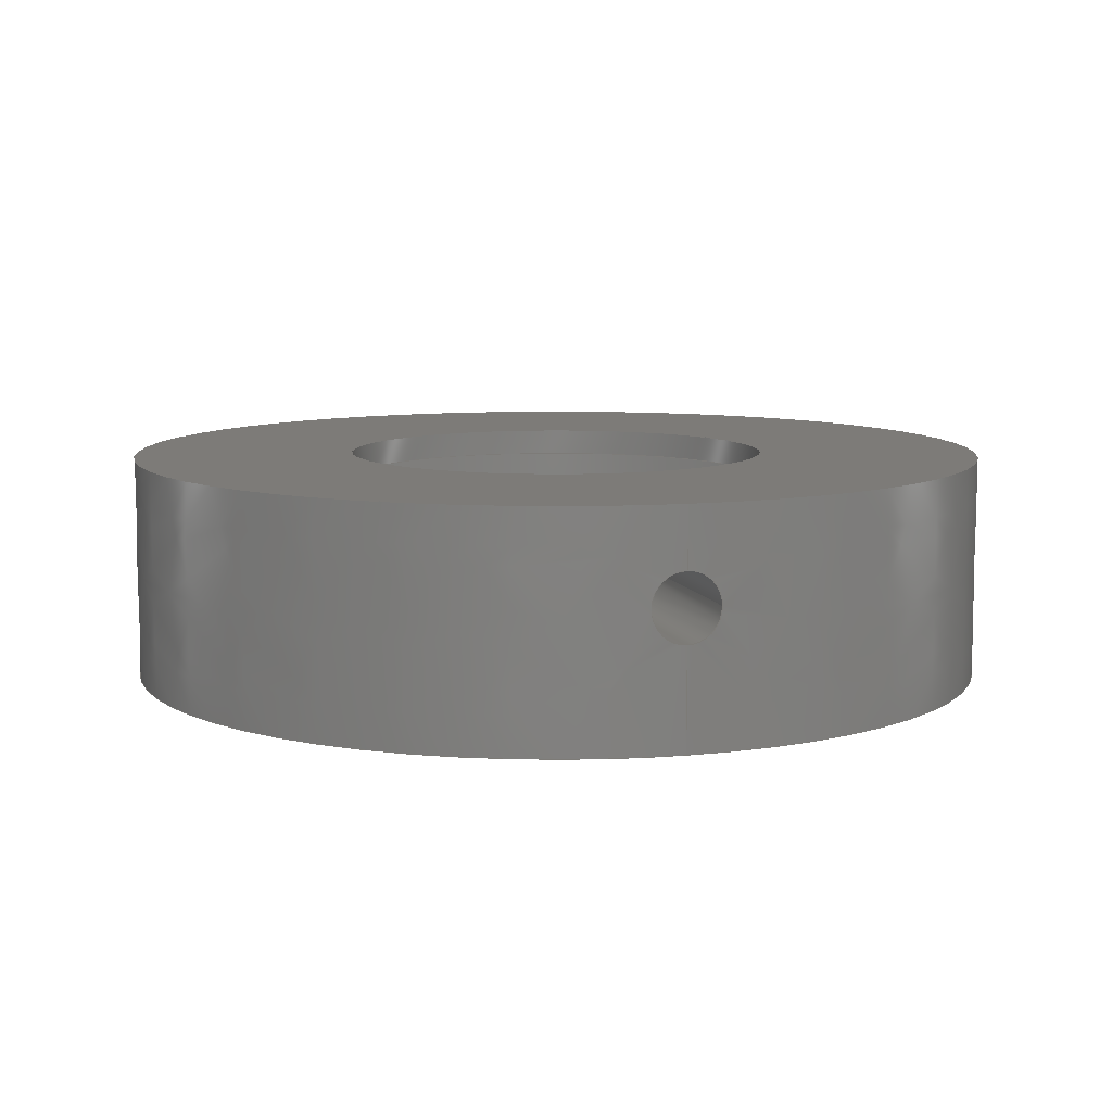
<metadata>
{"format":"iges","ext":"igs","renderer":"f3d","projection":"perspective","resolution":1024,"background":"white","views":[{"elev":8.9,"azim":-105.3,"up":"+Z"}]}
</metadata>
<code>

,,10HMast 3 v11,10HMast 3 v11,7Hunknown,7Hunknown,32,38,7,99,15,,1,2,2H
MM,1,0.08,15H2.02e+07,0.01,1e+04,7Hunknown,7Hunknown,11,0,15H201
9.121e+04;
     186       1                                                00000000
     186            -171       1       0                               0
     514       2                                                00010000
     514                       2       1                               0
     510       4                                                00010000
     510            -171       1       1                               0
     510       5                                                00010000
     510            -171       1       1                               0
     510       6                                                00010000
     510            -171       1       1                               0
     510       7                                                00010000
     510            -171       1       1                               0
     510       8                                                00010000
     510            -171       1       1                               0
     510       9                                                00010000
     510            -171       1       1                               0
     510      10                                                00010000
     510            -171       1       1                               0
     510      11                                                00010000
     510            -171       1       1                               0
     510      12                                                00010000
     510            -171       1       1                               0
     510      13                                                00010000
     510            -171       1       1                               0
     510      14                                                00010000
     510            -171       1       1                               0
     510      15                                                00010000
     510            -171       1       1                               0
     510      16                                                00010000
     510            -171       1       1                               0
     510      17                                                00010000
     510            -171       1       1                               0
     508      18                                                00010000
     508                       2       1                               0
     508      20                                                00010000
     508                       1       1                               0
     508      21                                                00010000
     508                       2       1                               0
     508      23                                                00010000
     508                       1       1                               0
     508      24                                                00010000
     508                       1       1                               0
     508      25                                                00010000
     508                       2       1                               0
     508      27                                                00010000
     508                       1       1                               0
     508      28                                                00010000
     508                       1       1                               0
     508      29                                                00010000
     508                       1       1                               0
     508      30                                                00010000
     508                       1       1                               0
     508      31                                                00010000
     508                       2       1                               0
     508      33                                                00010000
     508                       2       1                               0
     508      35                                                00010000
     508                       2       1                               0
     508      37                                                00010000
     508                       2       1                               0
     508      39                                                00010000
     508                       1       1                               0
     508      40                                                00010000
     508                       1       1                               0
     508      41                                                00010000
     508                       1       1                               0
     508      42                                                00010000
     508                       1       1                               0
     126      43                                                00010000
     126       0               9       0                               0
     126      52                                                00010000
     126       0               3       0                               0
     126      55                                                00010000
     126       0              14       0                               0
     126      69                                                00010000
     126       0              25       0                               0
     126      94                                                00010000
     126       0              13       0                               0
     126     107                                                00010000
     126       0               4       0                               0
     126     111                                                00010000
     126       0               3       0                               0
     126     114                                                00010000
     126       0               4       0                               0
     126     118                                                00010000
     126       0               2       0                               0
     126     120                                                00010000
     126       0               3       0                               0
     126     123                                                00010000
     126       0               3       0                               0
     126     126                                                00010000
     126       0               2       0                               0
     126     128                                                00010000
     126       0               4       0                               0
     126     132                                                00010000
     126       0               4       0                               0
     126     136                                                00010000
     126       0               3       0                               0
     126     139                                                00010000
     126       0               4       0                               0
     126     143                                                00010000
     126       0               3       0                               0
     126     146                                                00010000
     126       0               6       0                               0
     126     152                                                00010000
     126       0               6       0                               0
     126     158                                                00010000
     126       0               6       0                               0
     126     164                                                00010000
     126       0               6       0                               0
     126     170                                                00010000
     126       0               9       0                               0
     126     179                                                00010000
     126       0               2       0                               0
     126     181                                                00010000
     126       0               9       0                               0
     126     190                                                00010000
     126       0               9       0                               0
     126     199                                                00010000
     126       0               3       0                               0
     126     202                                                00010000
     126       0              11       0                               0
     126     213                                                00010000
     126       0              11       0                               0
     126     224                                                00010000
     126       0              10       0                               0
     126     234                                                00010000
     126       0               3       0                               0
     126     237                                                00010000
     126       0              10       0                               0
     126     247                                                00010000
     126       0               3       0                               0
     126     250                                                00010000
     126       0               3       0                               0
     126     253                                                00010000
     126       0               9       0                               0
     128     262                                                00010000
     128       0    -171      12       0                               0
     128     274                                                00010000
     128       0    -171       6       0                               0
     128     280                                                00010000
     128       0    -171       5       0                               0
     128     285                                                00010000
     128       0    -171       6       0                               0
     128     291                                                00010000
     128       0    -171       7       0                               0
     128     298                                                00010000
     128       0    -171       6       0                               0
     128     304                                                00010000
     128       0    -171      11       0                               0
     128     315                                                00010000
     128       0    -171       3       0                               0
     128     318                                                00010000
     128       0    -171      12       0                               0
     128     330                                                00010000
     128       0    -171       6       0                               0
     128     336                                                00010000
     128       0    -171      13       0                               0
     128     349                                                00010000
     128       0    -171      12       0                               0
     128     361                                                00010000
     128       0    -171       3       0                               0
     128     364                                                00010000
     128       0    -171       3       0                               0
     502     367                                                00010000
     502                      11       1                               0
     504     378                                                00010001
     504                      10       1                               0
     406     388                                                00000000
     406                       1      15                               0
     314     389                                                00000200
     314                       2       0                               0
     314     391                                                00000200
     314                       2       0                               0
186,3,1,0,0,1,169;                                                     1
514,14,5,1,7,1,9,1,11,1,13,1,15,1,17,1,19,1,21,1,23,1,25,1,27,1,       3
29,1,31,1;                                                             3
510,137,1,1,33;                                                        5
510,139,1,1,35;                                                        7
510,141,2,1,37,39;                                                     9
510,143,1,1,41;                                                       11
510,145,1,1,43;                                                       13
510,147,1,1,45;                                                       15
510,149,1,1,47;                                                       17
510,151,2,1,49,51;                                                    19
510,153,1,1,53;                                                       21
510,155,1,1,55;                                                       23
510,157,1,1,57;                                                       25
510,159,1,1,59;                                                       27
510,161,2,1,61,63;                                                    29
510,163,2,1,65,67;                                                    31
508,6,0,167,1,0,0,0,167,2,1,0,0,167,3,0,0,0,167,4,0,0,0,167,5,0,      33
0,0,167,2,0,0;                                                        33
508,4,0,167,6,0,0,0,167,7,0,0,0,167,8,0,0,0,167,9,0,0;                35
508,6,0,167,10,0,0,0,167,9,1,0,0,167,11,0,0,0,167,12,0,0,0,167,       37
13,0,0,0,167,14,0,0;                                                  37
508,1,0,167,1,1,0;                                                    39
508,4,0,167,15,0,0,0,167,12,1,0,0,167,16,0,0,0,167,17,0,0;            41
508,5,0,167,18,0,0,0,167,16,1,0,0,167,11,1,0,0,167,8,1,0,0,167,       43
19,0,0;                                                               43
508,3,0,167,20,0,0,0,167,14,1,0,0,167,21,0,0;                         45
508,4,0,167,22,0,0,0,167,23,1,0,0,167,24,1,0,0,167,23,0,0;            47
508,1,0,167,24,0,0;                                                   49
508,1,0,167,25,0,0;                                                   51
508,8,0,167,25,1,0,0,167,26,1,0,0,167,19,1,0,0,167,7,1,0,0,167,       53
27,1,0,0,167,17,1,0,0,167,18,1,0,0,167,26,0,0;                        53
508,6,0,167,10,1,0,0,167,28,0,0,0,167,13,1,0,0,167,15,1,0,0,167,      55
27,0,0,0,167,6,1,0;                                                   55
508,6,0,167,29,0,0,0,167,30,1,0,0,167,21,1,0,0,167,28,1,0,0,167,      57
20,1,0,0,167,30,0,0;                                                  57
508,9,0,167,31,0,0,0,167,32,1,0,0,167,3,1,0,0,167,5,1,0,0,167,        59
33,1,0,0,167,34,1,0,0,167,33,0,0,0,167,4,1,0,0,167,32,0,0;            59
508,1,0,167,31,1,0;                                                   61
508,1,0,167,29,1,0;                                                   63
508,1,0,167,34,0,0;                                                   65
508,1,0,167,22,1,0;                                                   67
126,8,2,0,1,0,0,-3.142,-3.142,                  69
-3.142,-1.571,-1.571,0,0,            69
1.571,1.571,3.142,                     69
3.142,3.142,1,0.7071,1,            69
0.7071,1,0.7071,1,0.7071,1,       69
-16,-2.5,10,-16,-2.5,12.5,-16,1.531D-16,12.5,          69
-16,2.5,12.5,-16,2.5,10,-16,2.5,7.5,-16,                         69
1.531D-16,7.5,-16,-2.5,7.5,-16,-2.5,10,                 69
-3.142,3.142,0,0,0;                          69
126,1,1,0,0,1,0,0,0,6.762,6.762,1,1,        71
-16,-2.5,10,-32.91,-2.5,10,0,6.762,0,      71
0,0;                                                                71
126,9,3,0,0,1,0,1.131,1.131,1.131,      73
1.131,1.225,1.225,                    73
1.319,1.319,1.413,                   73
1.413,1.507,1.507,                   73
1.507,1.507,1,1,1,1,1,1,1,1,1,1,      73
-33,0,12.5,-33,-0.314,12.5,-33,          73
-0.6489,12.44,-32.98,                73
-1.265,12.18,-32.96,                 73
-1.546,11.99,-32.94,                 73
-1.99,11.55,-32.93,                 73
-2.182,11.26,-32.91,                 73
-2.437,10.65,-32.91,-2.5,             73
10.31,-32.91,-2.5,10,1.131,          73
1.507,0,0,0;                                            73
126,17,3,0,0,1,0,0.3768,0.3768,                 75
0.3768,0.3768,0.4711,                75
0.4711,0.5653,0.5653,                75
0.6595,0.6595,0.7537,                75
0.7537,0.8479,0.8479,                75
0.9421,0.9421,1.036,                 75
1.036,1.131,1.131,                     75
1.131,1.131,1,1,1,1,1,1,1,1,1,1,        75
1,1,1,1,1,1,1,1,-33,6.939D-17,7.5,-33,           75
0.314,7.5,-33,0.6489,            75
7.563,-32.98,1.265,                  75
7.818,-32.96,1.546,                  75
8.01,-32.94,1.99,                   75
8.454,-32.93,2.182,                   75
8.735,-32.91,2.437,                  75
9.351,-32.91,2.5,9.686,              75
-32.91,2.5,10.31,-32.91,             75
2.437,10.65,-32.93,                   75
2.182,11.26,-32.94,                  75
1.99,11.55,-32.96,                  75
1.546,11.99,-32.98,                  75
1.265,12.18,-33,                  75
0.6489,12.44,-33,0.314,12.5,       75
-33,1.388D-16,12.5,0.3768,                     75
1.131,0,0,0;                                             75
126,9,3,0,0,1,0,0,0,0,0,0.09421,                       77
0.09421,0.1884,0.1884,               77
0.2826,0.2826,0.3768,                77
0.3768,0.3768,0.3768,1,1,1,       77
1,1,1,1,1,1,1,-32.91,-2.5,10,                      77
-32.91,-2.5,9.686,-32.91,            77
-2.437,9.351,-32.93,                 77
-2.182,8.735,-32.94,                 77
-1.99,8.454,-32.96,                  77
-1.546,8.01,-32.98,                  77
-1.265,7.818,-33,                 77
-0.6489,7.563,-33,-0.314,7.5,      77
-33,2.776D-16,7.5,0,0.3768,0,0,0;          77
126,1,1,0,0,1,0,-2.189,-2.189,                  79
-0.811,-0.811,1,1,-29.59,        79
-4.932,15,-16,-2.667,15,                     79
-2.189,-0.811,0,0,0;                        79
126,1,1,0,0,1,0,0.7,0.7,1.5,1.5,1,1,-29.59,              81
-4.932,7,-29.59,-4.932,15,         81
0.7,1.5,0,0,0;                                                     81
126,1,1,0,0,1,0,-1.419,-1.419,                  83
-0.04138,-0.04138,1,1,-16,                   83
-2.667,7,-29.59,-4.932,7,          83
-1.419,-0.04138,0,0,0;                       83
126,1,1,0,0,1,0,0,0,0.8,0.8,1,1,-16,-2.667,15,       85
-16,-2.667,7,0,0.8,0,0,0;                            85
126,1,1,0,0,1,0,-0.4,-0.4,-0.3871,-0.3871,      87
1,1,-16,-2.667,15,-16,-2.538,15,          87
-0.4,-0.3871,0,0,0;                                     87
126,1,1,0,0,1,0,-0.5333,-0.5333,0,0,1,       89
1,-16,2.667,7,-16,-2.667,7,                89
-0.5333,0,0,0,0;                                       89
126,1,1,0,0,1,0,0,0,0.8,0.8,1,1,-16,2.667,15,        91
-16,2.667,7,0,0.8,0,0,0;                             91
126,1,1,0,0,1,0,0.1204,0.1204,                  93
0.1333,0.1333,1,1,-16,2.538,      93
15,-16,2.667,15,0.1204,                      93
0.1333,0,0,0;                                           93
126,1,1,0,0,1,0,0.0129,0.0129,                95
0.5204,0.5204,1,1,-16,                       95
-2.538,15,-16,2.538,15,                      95
0.0129,0.5204,0,0,0;                        95
126,1,1,0,0,1,0,0.1221,0.1221,1.5,1.5,1,       97
1,-16,2.667,15,-29.59,4.932,      97
15,0.1221,1.5,0,0,0;                                   97
126,1,1,0,0,1,0,0.04138,0.04138,                99
1.419,1.419,1,1,-29.59,            99
4.932,7,-16,2.667,7,0.04138,      99
1.419,0,0,0;                                            99
126,1,1,0,0,1,0,-1.5,-1.5,-0.7,-0.7,1,1,-29.59,         101
4.932,15,-29.59,4.932,7,-1.5,     101
-0.7,0,0,0;                                                       101
126,2,2,0,0,0,0,2.976,2.976,                   103
2.976,3.142,3.142,                  103
3.142,1,0.9966,1,-29.59,          103
4.932,7,-30,2.483,7,-30,                   103
3.674D-15,7,2.976,3.142,0,0,     103
0;                                                                  103
126,2,2,0,0,0,0,3.142,3.142,                   105
3.142,3.307,3.307,                  105
3.307,1,0.9966,1,-30,                       105
3.674D-15,7,-30,-2.483,7,                   105
-29.59,-4.932,7,3.142,             105
3.307,0,0,0;                                           105
126,2,2,0,0,0,0,-3.299,-3.299,                 107
-3.299,-3.142,-3.142,               107
-3.142,1,0.9969,1,-16,                      107
-2.538,15,-16.2,-1.277,15,-16.2,             107
1.984D-15,15,-3.299,-3.142,0,     107
0,0;                                                               107
126,2,2,0,0,0,0,-3.142,-3.142,                 109
-3.142,-2.984,-2.984,               109
-2.984,1,0.9969,1,-16.2,                     109
1.984D-15,15,-16.2,1.277,15,-16,            109
2.538,15,-3.142,-2.984,0,0,      109
0;                                                                  109
126,8,2,0,1,0,0,-3.142,-3.142,                 111
-3.142,-1.571,-1.571,0,0,           111
1.571,1.571,3.142,                    111
3.142,3.142,1,0.7071,1,           111
0.7071,1,0.7071,1,0.7071,1,      111
-32,-3.919D-15,0,-32,-32,0,1.959D-15,     111
-32,0,32,-32,0,32,0,0,32,32,0,1.959D-15,       111
32,0,-32,32,0,-32,3.919D-15,0,                     111
-3.142,3.142,0,0,0;                         111
126,1,1,0,0,1,0,0,0,0.0625,0.0625,1,1,-32,0,0,-32,0,2,     113
0,0.0625,0,0,0;                                                  113
126,8,2,0,1,0,0,-3.142,-3.142,                 115
-3.142,-1.571,-1.571,0,0,           115
1.571,1.571,3.142,                    115
3.142,3.142,1,0.7071,1,           115
0.7071,1,0.7071,1,0.7071,1,      115
-32,-3.919D-15,2,-32,-32,2,1.959D-15,     115
-32,2,32,-32,2,32,0,2,32,32,2,1.959D-15,       115
32,2,-32,32,2,-32,3.919D-15,2,                     115
-3.142,3.142,0,0,0;                         115
126,8,2,0,1,0,0,-3.142,-3.142,                 117
-3.142,-1.571,-1.571,0,0,           117
1.571,1.571,3.142,                    117
3.142,3.142,1,0.7071,1,           117
0.7071,1,0.7071,1,0.7071,1,      117
-30,3.674D-15,2,-30,30,2,1.837D-15,       117
30,2,30,30,2,30,0,2,30,-30,2,1.837D-15,        117
-30,2,-30,-30,2,-30,-3.674D-15,2,                  117
-3.142,3.142,0,0,0;                         117
126,1,1,0,0,1,0,0.06667,0.06667,               119
0.2333,0.2333,1,1,-30,0,2,-30,0,7,     119
0.06667,0.2333,0,0,0;                       119
126,8,2,0,0,0,0,-2.976,-2.976,                 121
-2.976,-1.488,-1.488,0,0,         121
1.488,1.488,2.976,                  121
2.976,2.976,1,0.7357,1,            121
0.7357,1,0.7357,1,0.7357,1,         121
-29.59,-4.932,15,-25.05,           121
-32.18,15,2.474,-29.9,15,        121
30,-27.62,15,30,0,15,30,27.62,15,       121
2.474,29.9,15,-25.05,             121
32.18,15,-29.59,4.932,15,         121
-2.976,2.976,0,0,0;                         121
126,8,2,0,0,0,0,-2.984,-2.984,                 123
-2.984,-1.492,-1.492,0,0,         123
1.492,1.492,2.984,                  123
2.984,2.984,1,0.7344,1,             123
0.7344,1,0.7344,1,0.7344,1,        123
-16,2.538,15,-13.65,17.33,        123
15,1.273,16.15,15,16.2,14.97,      123
15,16.2,0,15,16.2,-14.97,15,1.273,          123
-16.15,15,-13.65,-17.33,15,       123
-16,-2.538,15,-2.984,2.984,       123
0,0,0;                                                            123
126,8,2,0,1,0,0,-3.142,-3.142,                 125
-3.142,-1.571,-1.571,0,0,           125
1.571,1.571,3.142,                    125
3.142,3.142,1,0.7071,1,           125
0.7071,1,0.7071,1,0.7071,1,      125
-16.2,1.984D-15,17,-16.2,16.2,17,                       125
9.92D-16,16.2,17,16.2,16.2,17,16.2,0,17,16.2,        125
-16.2,17,9.92D-16,-16.2,17,-16.2,-16.2,17,-16.2,      125
-1.984D-15,17,-3.142,3.142,0,     125
0,0;                                                               125
126,1,1,0,0,1,0,-1.049,-1.049,                 127
-0.9259,-0.9259,1,1,-16.2,0,17,-16.2,      127
0,15,-1.049,-0.9259,0,0,0;                127
126,8,2,0,1,0,0,-3.142,-3.142,                 129
-3.142,-1.571,-1.571,0,0,           129
1.571,1.571,3.142,                    129
3.142,3.142,1,0.7071,1,           129
0.7071,1,0.7071,1,0.7071,1,      129
-33,-4.041D-15,17,-33,-33,17,                        129
2.021D-15,-33,17,33,-33,17,33,0,17,33,33,       129
17,2.021D-15,33,17,-33,33,17,-33,                  129
4.041D-15,17,-3.142,3.142,0,      129
0,0;                                                               129
126,1,1,0,0,1,0,-0.5152,-0.5152,               131
-0.3788,-0.3788,1,1,-33,0,17,-33,0,     131
12.5,-0.5152,-0.3788,0,0,0;                 131
126,1,1,0,0,1,0,-0.2273,-0.2273,0,0,1,      133
1,-33,1.388D-16,7.5,-33,0,0,-0.2273,      133
0,0,0,0;                                                         133
126,8,2,0,1,0,0,-3.142,-3.142,                 135
-3.142,-1.571,-1.571,0,0,           135
1.571,1.571,3.142,                    135
3.142,3.142,1,0.7071,1,           135
0.7071,1,0.7071,1,0.7071,1,      135
-33,-4.041D-15,0,-33,-33,0,2.021D-15,     135
-33,0,33,-33,0,33,0,0,33,33,0,2.021D-15,       135
33,0,-33,33,0,-33,4.041D-15,0,                     135
-3.142,3.142,0,0,0;                         135
128,1,8,1,2,0,1,0,0,1,0,0,6.8,6.8,-3.142,               137
-3.142,-3.142,-1.571,                137
-1.571,0,0,1.571,1.571,              137
3.142,3.142,3.142,1,1,            137
0.7071,0.7071,1,1,0.7071,         137
0.7071,1,1,0.7071,0.7071,1,      137
1,0.7071,0.7071,1,1,-16,-2.5,10,-33,     137
-2.5,10,-16,-2.5,12.5,-33,-2.5,12.5,-16,0,12.5,-33,0,         137
12.5,-16,2.5,12.5,-33,2.5,12.5,-16,2.5,10,-33,2.5,10,-16,     137
2.5,7.5,-33,2.5,7.5,-16,0,7.5,-33,0,7.5,-16,-2.5,7.5,-33,     137
-2.5,7.5,-16,-2.5,10,-33,-2.5,10,0,6.8,-3.142,       137
3.142;                                                    137
128,1,1,1,1,0,0,1,0,0,-0.001,-0.001,1.379,                139
1.379,-0.001,-0.001,0.801,0.801,1,1,1,1,              139
-15.99,-2.665,15.01,-29.6,         139
-4.934,15.01,-15.99,-2.665,         139
6.99,-29.6,-4.934,6.99,-0.001,                139
1.379,-0.001,0.801;                                       139
128,1,1,1,1,0,0,1,0,0,-0.001,-0.001,0.5343,               141
0.5343,-0.001,-0.001,0.801,0.801,1,1,1,1,-16,        141
2.677,15.01,-16,-2.677,15.01,-16,            141
2.677,6.99,-16,-2.677,6.99,-0.001,            141
0.5343,-0.001,0.801;                                      141
128,1,1,1,1,0,0,1,0,0,-0.001,-0.001,1.379,                143
1.379,-0.001,-0.001,0.801,0.801,1,1,1,1,              143
-29.6,4.934,15.01,-15.99,          143
2.665,15.01,-29.6,4.934,6.99,      143
-15.99,2.665,6.99,-0.001,1.379,     143
-0.001,0.801;                                                        143
128,1,1,1,1,0,0,1,0,0,-3.042,-3.042,           145
-1.599,-1.599,-0.4942,-0.4942,                 145
0.4942,0.4942,1,1,1,1,                     145
-30.42,4.942,7,-15.99,4.942,       145
7,-30.42,-4.942,7,-15.99,                    145
-4.942,7,-3.042,-1.599,                       145
-0.4942,0.4942;                                145
128,1,1,1,1,0,0,1,0,0,-1.641,-1.641,-1.599,-1.599,               147
-0.2548,-0.2548,0.2548,             147
0.2548,1,1,1,1,-15.99,2.548,15,           147
-16.41,2.548,15,-15.99,-2.548,15,          147
-16.41,-2.548,15,-1.641,-1.599,                      147
-0.2548,0.2548;                                147
128,1,8,1,2,0,1,0,0,1,0,0,0.0625,0.0625,-3.142,         149
-3.142,-3.142,-1.571,                149
-1.571,0,0,1.571,1.571,              149
3.142,3.142,3.142,1,1,            149
0.7071,0.7071,1,1,0.7071,         149
0.7071,1,1,0.7071,0.7071,1,      149
1,0.7071,0.7071,1,1,-32,0,0,-32,0,     149
2,-32,-32,0,-32,-32,2,0,-32,0,0,-32,2,32,-32,0,      149
32,-32,2,32,0,0,32,0,2,32,32,0,32,32,2,0,32,0,     149
0,32,2,-32,32,0,-32,32,2,-32,0,0,-32,0,2,0,          149
0.0625,-3.142,3.142;                           149
128,1,1,1,1,0,0,1,0,0,-3.201,-3.201,3.201,3.201,-3.201,-3.201,       151
3.201,3.201,1,1,1,1,32.01,-32.01,2,-32.01,-32.01,2,32.01,      151
32.01,2,-32.01,32.01,2,-3.201,3.201,-3.201,3.201;                  151
128,1,8,1,2,0,1,0,0,1,0.06667,0.06667,0.5,     153
0.5,-3.142,-3.142,-3.142,           153
-1.571,-1.571,0,0,1.571,             153
1.571,3.142,3.142,                   153
3.142,1,1,0.7071,0.7071,1,       153
1,0.7071,0.7071,1,1,0.7071,      153
0.7071,1,1,0.7071,0.7071,1,      153
1,-30,0,2,-30,0,15,-30,-30,2,-30,-30,15,0,-30,2,     153
0,-30,15,30,-30,2,30,-30,15,30,0,2,30,0,15,30,       153
30,2,30,30,15,0,30,2,0,30,15,-30,30,2,-30,30,        153
15,-30,0,2,-30,0,15,0.06667,0.5,                   153
-3.142,3.142;                                  153
128,1,1,1,1,0,0,1,0,0,-2.96,-2.96,3.001,     155
3.001,-3.219,-3.219,3.219,          155
3.219,1,1,1,1,30.01,-32.19,15,            155
-29.6,-32.19,15,30.01,32.19,      155
15,-29.6,32.19,15,-2.96,        155
3.001,-3.219,3.219;                            155
128,1,8,1,2,0,1,0,0,1,0.9259,0.9259,           157
1.049,1.049,-3.142,                 157
-3.142,-3.142,-1.571,                157
-1.571,0,0,1.571,1.571,              157
3.142,3.142,3.142,1,1,            157
0.7071,0.7071,1,1,0.7071,         157
0.7071,1,1,0.7071,0.7071,1,      157
1,0.7071,0.7071,1,1,-16.2,0,15,-16.2,     157
0,17,-16.2,-16.2,15,-16.2,-16.2,17,0,-16.2,15,0,-16.2,        157
17,16.2,-16.2,15,16.2,-16.2,17,16.2,0,15,16.2,0,17,16.2,      157
16.2,15,16.2,16.2,17,0,16.2,15,0,16.2,17,-16.2,16.2,15,       157
-16.2,16.2,17,-16.2,0,15,-16.2,0,17,0.9259,          157
1.049,-3.142,3.142;                 157
128,1,8,1,2,0,1,0,0,1,0,0,0.5152,0.5152,     159
-3.142,-3.142,-3.142,               159
-1.571,-1.571,0,0,1.571,             159
1.571,3.142,3.142,                   159
3.142,1,1,0.7071,0.7071,1,       159
1,0.7071,0.7071,1,1,0.7071,      159
0.7071,1,1,0.7071,0.7071,1,      159
1,-33,0,17,-33,0,0,-33,-33,17,-33,-33,0,0,-33,        159
17,0,-33,0,33,-33,17,33,-33,0,33,0,17,33,0,0,        159
33,33,17,33,33,0,0,33,17,0,33,0,-33,33,17,-33,       159
33,0,-33,0,17,-33,0,0,0,0.5152,                  159
-3.142,3.142;                                  159
128,1,1,1,1,0,0,1,0,0,-3.301,-3.301,3.301,3.301,-3.301,-3.301,       161
3.301,3.301,1,1,1,1,-33.01,-33.01,17,33.01,-33.01,17,          161
-33.01,33.01,17,33.01,33.01,17,-3.301,3.301,-3.301,3.301;          161
128,1,1,1,1,0,0,1,0,0,-3.301,-3.301,3.301,3.301,-3.301,-3.301,       163
3.301,3.301,1,1,1,1,33.01,-33.01,0,-33.01,-33.01,0,33.01,      163
33.01,0,-33.01,33.01,0,-3.301,3.301,-3.301,3.301;                  163
502,22,-16,-2.5,10,-32.91,-2.5,10,-33,0,12.5,        165
-33,1.388D-16,7.5,-29.59,                     165
-4.932,15,-16,-2.667,15,                    165
-29.59,-4.932,7,-16,-2.667,       165
7,-16,-2.538,15,-16,2.667,7,-16,         165
2.667,15,-16,2.538,15,                      165
-29.59,4.932,15,-29.59,            165
4.932,7,-30,0,7,-16.2,0,15,-32,                    165
-3.919D-15,0,-32,-3.919D-15,2,-30,         165
-3.674D-15,2,-16.2,-1.984D-15,17,-33,       165
-4.041D-15,17,-33,-4.041D-15,0;             165
504,34,69,165,1,165,1,71,165,1,165,2,73,165,3,165,2,75,165,4,        167
165,3,77,165,2,165,4,79,165,5,165,6,81,165,7,165,5,83,165,8,165,     167
7,85,165,6,165,8,87,165,6,165,9,89,165,10,165,8,91,165,11,165,       167
10,93,165,12,165,11,95,165,9,165,12,97,165,11,165,13,99,165,14,      167
165,10,101,165,13,165,14,103,165,14,165,15,105,165,15,165,7,107,     167
165,9,165,16,109,165,16,165,12,111,165,17,165,17,113,165,17,165,     167
18,115,165,18,165,18,117,165,19,165,19,119,165,19,165,15,121,        167
165,5,165,13,123,165,12,165,9,125,165,20,165,20,127,165,20,165,      167
16,129,165,21,165,21,131,165,21,165,3,133,165,4,165,22,135,165,      167
22,165,22;                                                           167
406,1,5HBody1;                                                       169
314,98.43,98.04,96.08,25HPaint -     171
 Metallic (Silver);                                                  171
314,62.75,62.75,62.75,13HSteel      173
- Satin;                                                             173
S      1G      3D    174P    392
</code>
